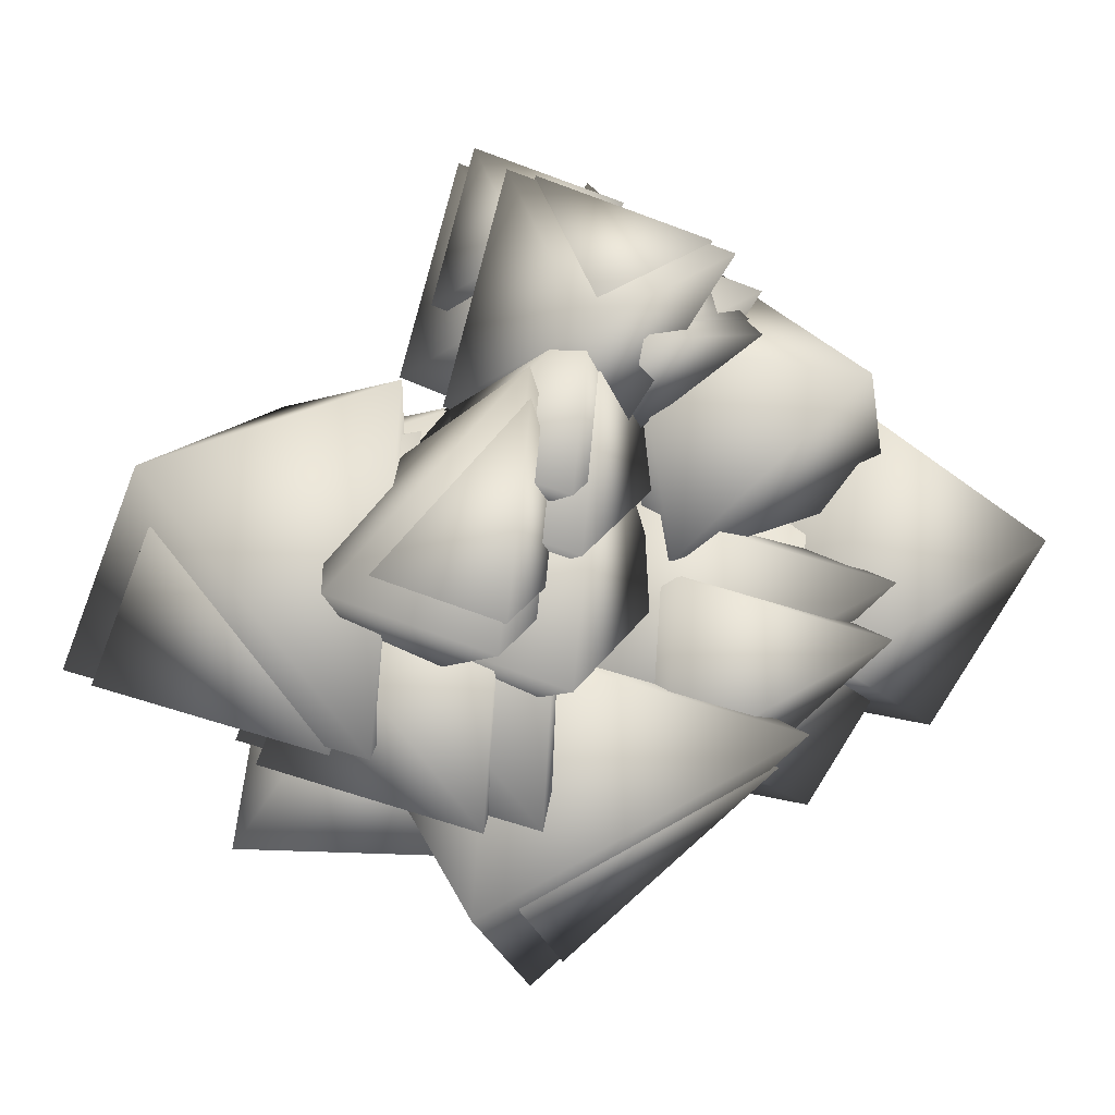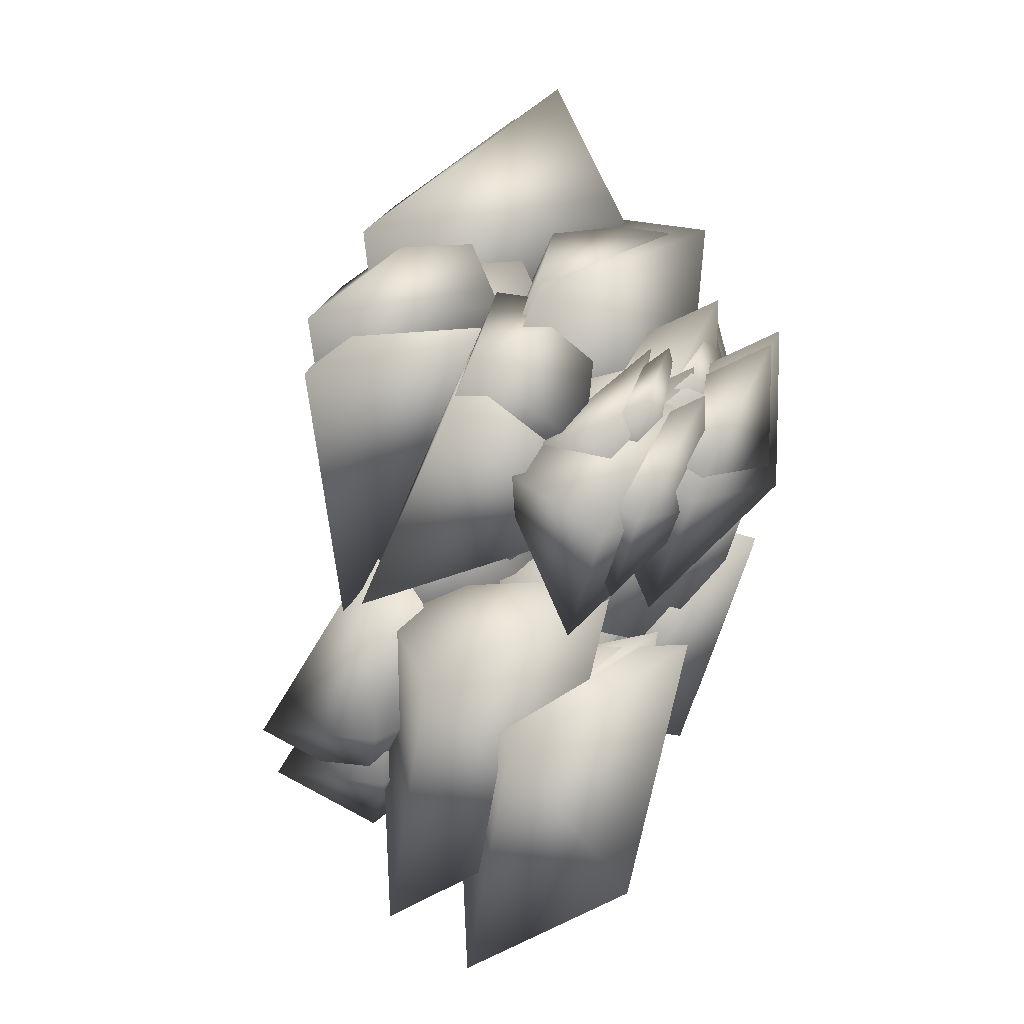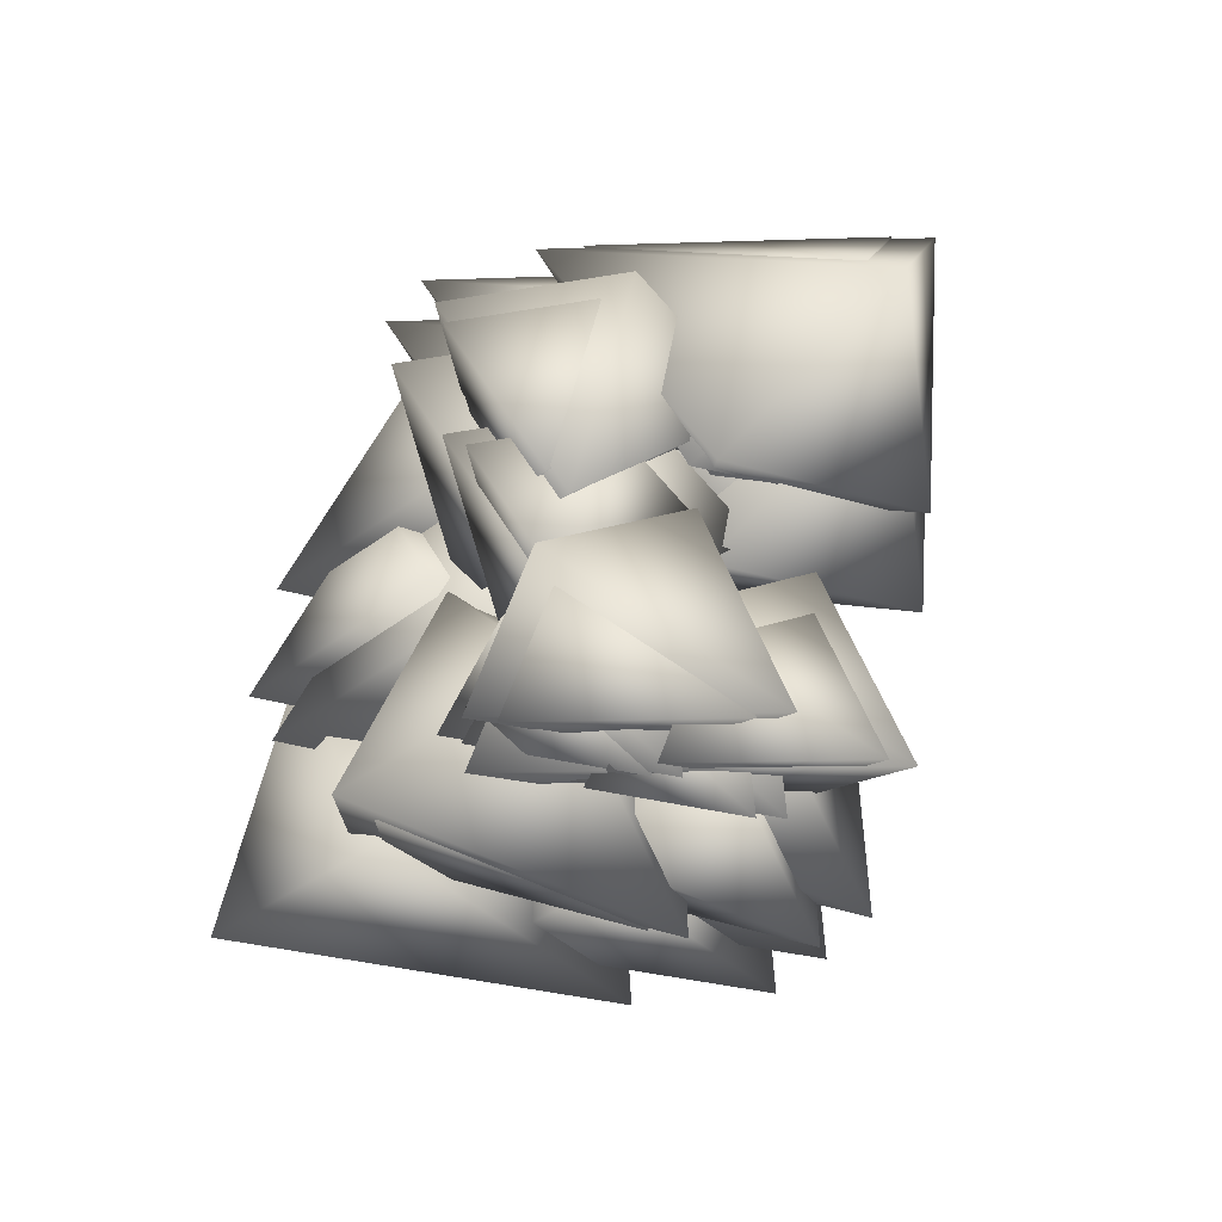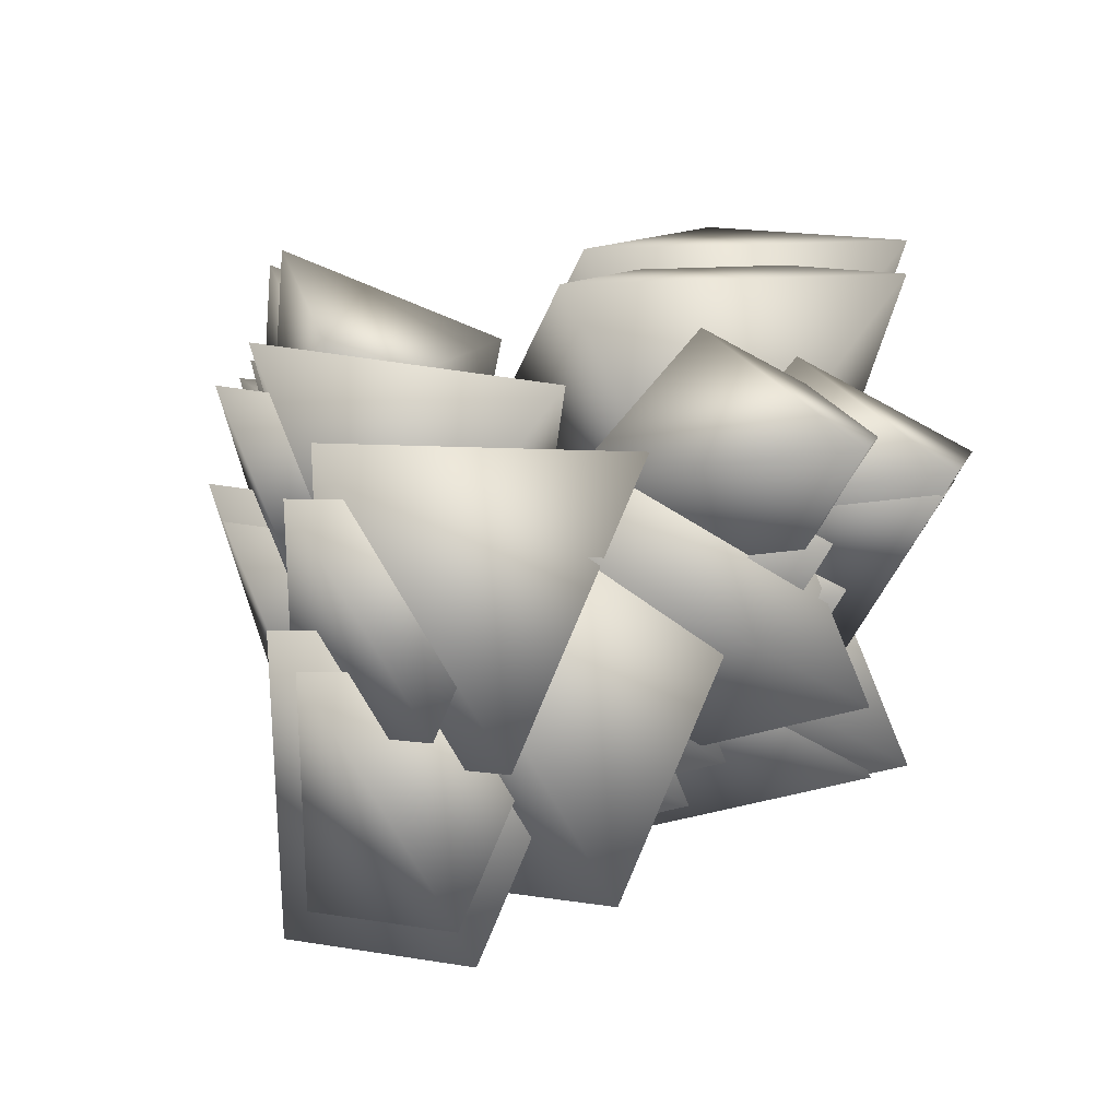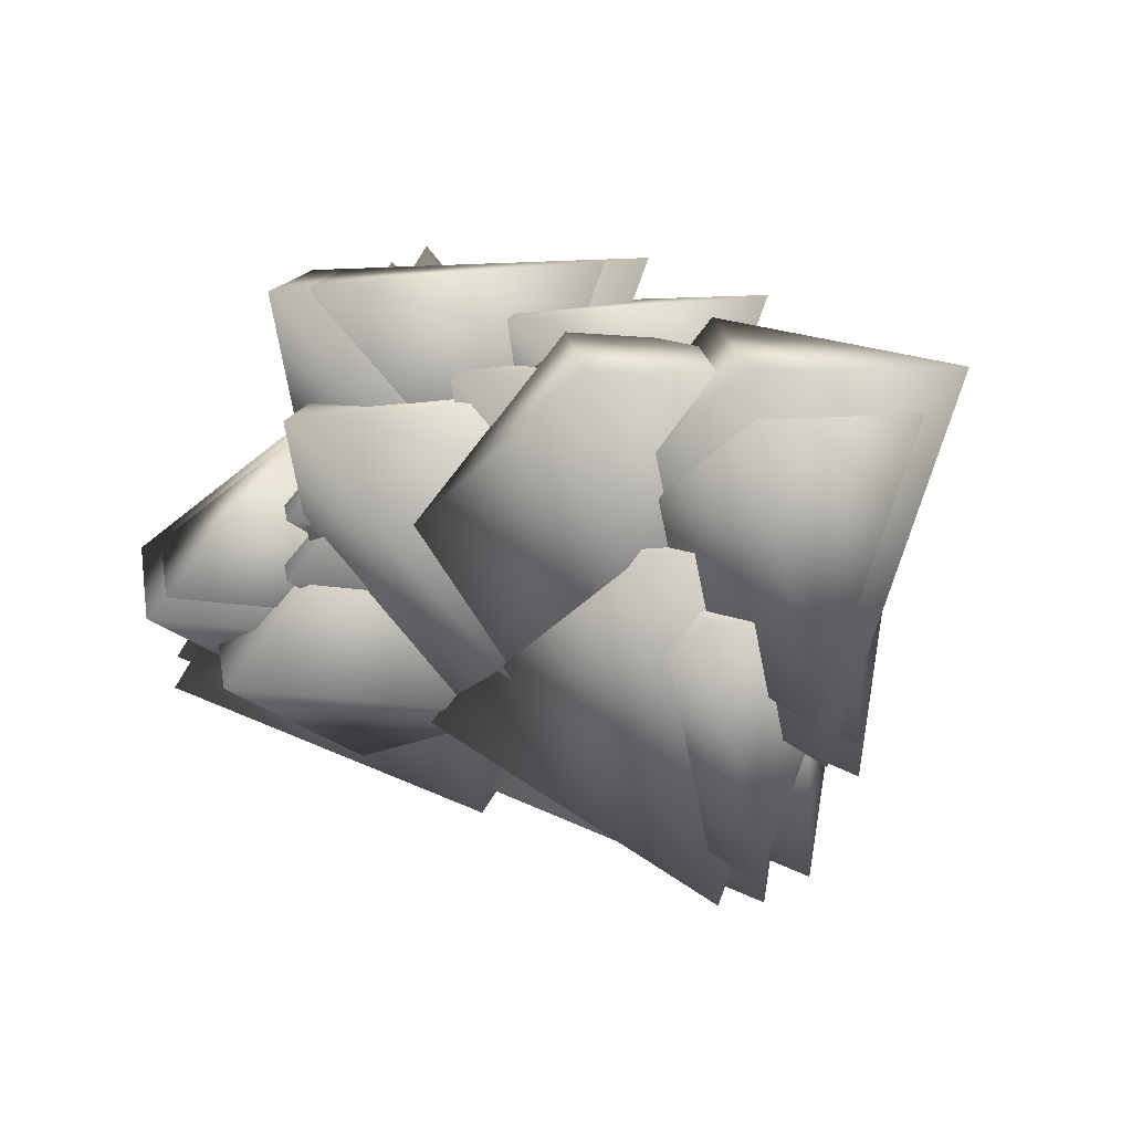
<metadata>
{"format":"obj","ext":"obj","renderer":"f3d","projection":"perspective","resolution":1024,"background":"white","views":[{"elev":-24.9,"azim":25.2,"up":"+Y"},{"elev":78.0,"azim":-60.6,"up":"+Y"},{"elev":43.7,"azim":148.7,"up":"+Z"},{"elev":-62.0,"azim":-128.3,"up":"+Z"},{"elev":-75.7,"azim":34.1,"up":"+Z"}]}
</metadata>
<code>
o Foliage
v 0.7848 0.02942 11.61
v 0.5823 5.763 10.19
v 3.717 2.349 11.43
v 3.139 1.616 9.297
v -1.863 1.72 9.946
v 0.7797 2.848 12.68
v 1.574 1.566 11.15
v 1.425 5.768 10.1
v 3.722 3.266 11.01
v 3.299 2.729 9.449
v -0.3669 2.805 9.925
v 1.57 3.632 11.93
v 1.432 -2.265 11.48
v 1.209 4.035 9.917
v 4.653 0.2841 11.28
v 4.018 -0.5217 8.936
v -1.478 -0.4069 9.65
v 1.426 0.833 12.65
v 3.424 -0.3435 11.33
v 3.258 4.368 10.16
v 5.834 1.563 11.18
v 5.359 0.9603 9.424
v 1.249 1.046 9.958
v 3.42 1.973 12.2
v 3.162 -1.214 11.85
v 2.946 4.878 10.33
v 6.277 1.251 11.65
v 5.663 0.4716 9.384
v 0.3482 0.5826 10.07
v 3.156 1.782 12.98
v 1.259 1.374 11.99
v 1.702 5.228 12.31
v 2.57 2.42 13.13
v 3.751 2.787 11.97
v 1.011 3.258 10.85
v 0.3658 2.66 12.89
v 1.822 2.329 12.28
v 2.147 5.154 12.51
v 2.784 3.096 13.11
v 3.649 3.365 12.27
v 1.641 3.711 11.44
v 1.168 3.272 12.94
v 1.801 -0.002749 11.74
v 2.288 4.233 12.08
v 3.242 1.147 12.99
v 4.539 1.55 11.72
v 1.529 2.068 10.48
v 0.8196 1.411 12.73
v 2.689 0.9199 12.56
v 3.053 4.088 12.82
v 3.767 1.78 13.49
v 4.737 2.081 12.54
v 2.485 2.469 11.62
v 1.955 1.977 13.3
v 2.289 0.2696 12.55
v 2.76 4.366 12.88
v 3.683 1.381 13.76
v 4.937 1.771 12.53
v 2.026 2.272 11.33
v 1.34 1.636 13.51
v -0.5736 0.7065 12.01
v 1.755 -5.569 13.23
v -1.359 -1.222 14.48
v -3.465 -3.267 12.88
v 0.7234 -2.772 10.25
v 2.205 -0.2255 13.49
v -0.621 -1.043 12.8
v 1.086 -5.642 13.69
v -1.197 -2.457 14.61
v -2.74 -3.955 13.44
v 0.3297 -3.593 11.51
v 1.415 -1.726 13.88
v -2.576 2.389 11.53
v -0.01689 -4.507 12.87
v -3.439 0.2688 14.24
v -5.754 -1.978 12.49
v -1.151 -1.435 9.598
v 0.4771 1.364 13.15
v -2.926 0.7671 13.31
v -1.012 -4.39 14.32
v -3.572 -0.8183 15.34
v -5.302 -2.499 14.03
v -1.86 -2.092 11.87
v -0.6424 0.001131 14.53
v -2.784 2.075 13.09
v -0.3091 -4.594 14.39
v -3.619 0.02477 15.72
v -5.857 -2.148 14.03
v -1.406 -1.622 11.23
v 0.1686 1.084 14.66
v -0.5094 0.03471 12.41
v 0.8356 -4.15 13.42
v -0.9212 -0.9832 14.16
v -2.554 -2.372 13.26
v 0.0384 -2.504 11.35
v 1.416 -0.6009 13.34
v -0.5606 -1.054 13.01
v 0.4251 -4.121 13.75
v -0.8624 -1.8 14.3
v -2.059 -2.818 13.64
v -0.1592 -2.915 12.24
v 0.8505 -1.52 13.69
v -1.799 1.217 12.09
v -0.3212 -3.382 13.19
v -2.252 0.0981 14.01
v -4.046 -1.428 13.02
v -1.197 -1.573 10.92
v 0.3166 0.5183 13.11
v -1.963 0.3183 13.36
v -0.8575 -3.121 14.18
v -2.301 -0.5183 14.8
v -3.643 -1.659 14.06
v -1.513 -1.768 12.48
v -0.3805 -0.204 14.12
v -1.823 1.16 13.15
v -0.3938 -3.287 14.22
v -2.261 0.07801 15.01
v -3.995 -1.398 14.05
v -1.241 -1.538 12.02
v 0.223 0.4843 14.14
v -0.4425 -0.5122 11.07
v 5.991 -1.408 10.15
v 1.706 -3.857 11.64
v 1.406 -4.084 9.242
v 2.02 1.403 9.045
v 2.369 -0.3109 12.47
v 1.192 -1.668 10.89
v 5.907 -2.325 10.21
v 2.767 -4.12 11.3
v 2.547 -4.286 9.545
v 2.997 -0.2647 9.4
v 3.253 -1.521 11.91
v -2.953 -1.039 10.81
v 4.117 -2.023 9.799
v -0.5925 -4.714 11.44
v -0.9222 -4.963 8.8
v -0.2465 1.066 8.584
v 0.1361 -0.8174 12.35
v -1.118 -3.356 11.2
v 4.169 -4.092 10.45
v 0.6473 -6.104 11.67
v 0.4007 -6.291 9.699
v 0.9061 -1.781 9.537
v 1.192 -3.19 12.35
v -2.116 -2.786 11.6
v 4.72 -3.738 10.63
v 0.1663 -6.34 12.21
v -0.1526 -6.581 9.661
v 0.5008 -0.7508 9.451
v 0.8709 -2.572 13.09
v 2.329 -1.071 10.47
v 0.3431 4.557 7.897
v 4.888 1.13 8.639
v 2.523 -0.7231 7.007
v -1.932 0.1889 9.532
v 2.982 2.594 10.84
v 2.568 0.316 9.375
v 1.112 4.441 7.488
v 4.443 1.929 8.032
v 2.71 0.5707 6.836
v -0.5558 1.239 8.686
v 3.046 3.002 9.645
v 3.082 -3.735 10.62
v 0.8991 2.45 7.79
v 5.894 -1.317 8.605
v 3.295 -3.353 6.812
v -1.601 -2.351 9.586
v 3.799 0.2921 11.02
v 4.761 -1.874 9.265
v 3.129 2.752 7.15
v 6.865 -0.06508 7.76
v 4.921 -1.588 6.419
v 1.259 -0.8385 8.494
v 5.298 1.138 9.569
v 5.031 -2.546 10.05
v 2.92 3.434 7.32
v 7.75 -0.2079 8.108
v 5.237 -2.177 6.375
v 0.5022 -1.208 9.057
v 5.724 1.348 10.45
v 1.085 1.277 12.01
v 0.1261 5.817 12.96
v 1.729 2.414 13.78
v 3.484 3.653 12.75
v 0.6621 3.897 10.83
v -0.7946 2.172 13.01
v 1.278 2.445 12.6
v 0.5745 5.772 13.29
v 1.749 3.278 13.9
v 3.036 4.186 13.14
v 0.9674 4.365 11.74
v -0.1003 3.101 13.33
v 2.3 -0.08913 11.67
v 1.246 4.899 12.71
v 3.007 1.16 13.62
v 4.936 2.521 12.49
v 1.835 2.79 10.38
v 0.2341 0.8945 12.77
v 2.64 0.9139 12.96
v 1.852 4.645 13.74
v 3.169 1.848 14.42
v 4.612 2.866 13.57
v 2.292 3.067 11.99
v 1.095 1.65 13.78
v 2.406 0.03765 12.77
v 1.387 4.861 13.78
v 3.09 1.246 14.66
v 4.955 2.562 13.57
v 1.956 2.822 11.53
v 0.4083 0.9888 13.84
v -1.862 -0.6082 11.17
v 1.377 -3.935 10.05
v -2.335 -3.589 11.07
v -2.41 -2.896 9.336
v 0.6179 -0.2104 9.807
v -0.311 -2.249 12.04
v -1.494 -1.962 10.81
v 0.8794 -4.401 9.994
v -1.842 -4.147 10.74
v -1.896 -3.639 9.467
v 0.323 -1.671 9.812
v -0.3577 -3.165 11.45
v -3.499 0.3957 11.05
v 0.06 -3.261 9.831
v -4.02 -2.88 10.94
v -4.102 -2.118 9.041
v -0.7743 0.8328 9.559
v -1.795 -1.407 12.02
v -3.633 -1.835 10.96
v -0.9712 -4.57 10.05
v -4.022 -4.285 10.88
v -4.084 -3.715 9.458
v -1.595 -1.508 9.845
v -2.359 -3.184 11.68
v -3.948 -1.162 11.37
v -0.5066 -4.698 10.19
v -4.452 -4.329 11.27
v -4.531 -3.592 9.426
v -1.313 -0.739 9.926
v -2.3 -2.905 12.3
v 0.1814 -1.175 12.34
v 3.095 2.168 13.92
v 0.3125 -0.7748 14.37
v 2.731 -1.965 14.03
v 2.987 0.2425 11.67
v -0.4407 1.186 13.05
v 0.8947 -0.6285 13.16
v 3.03 1.821 14.32
v 0.9908 -0.3355 14.65
v 2.763 -1.208 14.41
v 2.951 0.4101 12.67
v 0.4387 1.102 13.68
v -0.2872 -3.021 12.01
v 2.914 0.6519 13.75
v -0.1432 -2.582 14.25
v 2.515 -3.89 13.88
v 2.795 -1.464 11.28
v -0.9709 -0.427 12.79
v -0.08838 -2.53 13.49
v 2.306 0.2174 14.8
v 0.01936 -2.201 15.17
v 2.007 -3.18 14.89
v 2.217 -1.365 12.94
v -0.5997 -0.5895 14.08
v -0.8209 -2.8 13.1
v 2.275 0.7524 14.78
v -0.6816 -2.375 15.26
v 1.888 -3.64 14.9
v 2.16 -1.294 12.38
v -1.482 -0.2909 13.85
f 4 2 3
f 6 1 3
f 2 6 3
f 5 2 4
f 6 5 1
f 4 1 5
f 4 3 1
f 2 5 6
f 10 8 9
f 12 7 9
f 8 12 9
f 11 8 10
f 12 11 7
f 10 7 11
f 10 9 7
f 8 11 12
f 16 14 15
f 18 13 15
f 14 18 15
f 17 14 16
f 18 17 13
f 16 13 17
f 16 15 13
f 14 17 18
f 22 20 21
f 24 19 21
f 20 24 21
f 23 20 22
f 24 23 19
f 22 19 23
f 22 21 19
f 20 23 24
f 28 26 27
f 30 25 27
f 26 30 27
f 29 26 28
f 30 29 25
f 28 25 29
f 28 27 25
f 26 29 30
f 34 32 33
f 36 31 33
f 32 36 33
f 35 32 34
f 36 35 31
f 34 31 35
f 34 33 31
f 32 35 36
f 40 38 39
f 42 37 39
f 38 42 39
f 41 38 40
f 42 41 37
f 40 37 41
f 40 39 37
f 38 41 42
f 46 44 45
f 48 43 45
f 44 48 45
f 47 44 46
f 48 47 43
f 46 43 47
f 46 45 43
f 44 47 48
f 52 50 51
f 54 49 51
f 50 54 51
f 53 50 52
f 54 53 49
f 52 49 53
f 52 51 49
f 50 53 54
f 58 56 57
f 60 55 57
f 56 60 57
f 59 56 58
f 60 59 55
f 58 55 59
f 58 57 55
f 56 59 60
f 64 62 63
f 66 61 63
f 62 66 63
f 65 62 64
f 66 65 61
f 64 61 65
f 64 63 61
f 62 65 66
f 70 68 69
f 72 67 69
f 68 72 69
f 71 68 70
f 72 71 67
f 70 67 71
f 70 69 67
f 68 71 72
f 76 74 75
f 78 73 75
f 74 78 75
f 77 74 76
f 78 77 73
f 76 73 77
f 76 75 73
f 74 77 78
f 82 80 81
f 84 79 81
f 80 84 81
f 83 80 82
f 84 83 79
f 82 79 83
f 82 81 79
f 80 83 84
f 88 86 87
f 90 85 87
f 86 90 87
f 89 86 88
f 90 89 85
f 88 85 89
f 88 87 85
f 86 89 90
f 94 92 93
f 96 91 93
f 92 96 93
f 95 92 94
f 96 95 91
f 94 91 95
f 94 93 91
f 92 95 96
f 100 98 99
f 102 97 99
f 98 102 99
f 101 98 100
f 102 101 97
f 100 97 101
f 100 99 97
f 98 101 102
f 106 104 105
f 108 103 105
f 104 108 105
f 107 104 106
f 108 107 103
f 106 103 107
f 106 105 103
f 104 107 108
f 112 110 111
f 114 109 111
f 110 114 111
f 113 110 112
f 114 113 109
f 112 109 113
f 112 111 109
f 110 113 114
f 118 116 117
f 120 115 117
f 116 120 117
f 119 116 118
f 120 119 115
f 118 115 119
f 118 117 115
f 116 119 120
f 124 122 123
f 126 121 123
f 122 126 123
f 125 122 124
f 126 125 121
f 124 121 125
f 124 123 121
f 122 125 126
f 130 128 129
f 132 127 129
f 128 132 129
f 131 128 130
f 132 131 127
f 130 127 131
f 130 129 127
f 128 131 132
f 136 134 135
f 138 133 135
f 134 138 135
f 137 134 136
f 138 137 133
f 136 133 137
f 136 135 133
f 134 137 138
f 142 140 141
f 144 139 141
f 140 144 141
f 143 140 142
f 144 143 139
f 142 139 143
f 142 141 139
f 140 143 144
f 148 146 147
f 150 145 147
f 146 150 147
f 149 146 148
f 150 149 145
f 148 145 149
f 148 147 145
f 146 149 150
f 154 152 153
f 156 151 153
f 152 156 153
f 155 152 154
f 156 155 151
f 154 151 155
f 154 153 151
f 152 155 156
f 160 158 159
f 162 157 159
f 158 162 159
f 161 158 160
f 162 161 157
f 160 157 161
f 160 159 157
f 158 161 162
f 166 164 165
f 168 163 165
f 164 168 165
f 167 164 166
f 168 167 163
f 166 163 167
f 166 165 163
f 164 167 168
f 172 170 171
f 174 169 171
f 170 174 171
f 173 170 172
f 174 173 169
f 172 169 173
f 172 171 169
f 170 173 174
f 178 176 177
f 180 175 177
f 176 180 177
f 179 176 178
f 180 179 175
f 178 175 179
f 178 177 175
f 176 179 180
f 184 182 183
f 186 181 183
f 182 186 183
f 185 182 184
f 186 185 181
f 184 181 185
f 184 183 181
f 182 185 186
f 190 188 189
f 192 187 189
f 188 192 189
f 191 188 190
f 192 191 187
f 190 187 191
f 190 189 187
f 188 191 192
f 196 194 195
f 198 193 195
f 194 198 195
f 197 194 196
f 198 197 193
f 196 193 197
f 196 195 193
f 194 197 198
f 202 200 201
f 204 199 201
f 200 204 201
f 203 200 202
f 204 203 199
f 202 199 203
f 202 201 199
f 200 203 204
f 208 206 207
f 210 205 207
f 206 210 207
f 209 206 208
f 210 209 205
f 208 205 209
f 208 207 205
f 206 209 210
f 214 212 213
f 216 211 213
f 212 216 213
f 215 212 214
f 216 215 211
f 214 211 215
f 214 213 211
f 212 215 216
f 220 218 219
f 222 217 219
f 218 222 219
f 221 218 220
f 222 221 217
f 220 217 221
f 220 219 217
f 218 221 222
f 226 224 225
f 228 223 225
f 224 228 225
f 227 224 226
f 228 227 223
f 226 223 227
f 226 225 223
f 224 227 228
f 232 230 231
f 234 229 231
f 230 234 231
f 233 230 232
f 234 233 229
f 232 229 233
f 232 231 229
f 230 233 234
f 238 236 237
f 240 235 237
f 236 240 237
f 239 236 238
f 240 239 235
f 238 235 239
f 238 237 235
f 236 239 240
f 244 242 243
f 246 241 243
f 242 246 243
f 245 242 244
f 246 245 241
f 244 241 245
f 244 243 241
f 242 245 246
f 250 248 249
f 252 247 249
f 248 252 249
f 251 248 250
f 252 251 247
f 250 247 251
f 250 249 247
f 248 251 252
f 256 254 255
f 258 253 255
f 254 258 255
f 257 254 256
f 258 257 253
f 256 253 257
f 256 255 253
f 254 257 258
f 262 260 261
f 264 259 261
f 260 264 261
f 263 260 262
f 264 263 259
f 262 259 263
f 262 261 259
f 260 263 264
f 268 266 267
f 270 265 267
f 266 270 267
f 269 266 268
f 270 269 265
f 268 265 269
f 268 267 265
f 266 269 270

</code>
